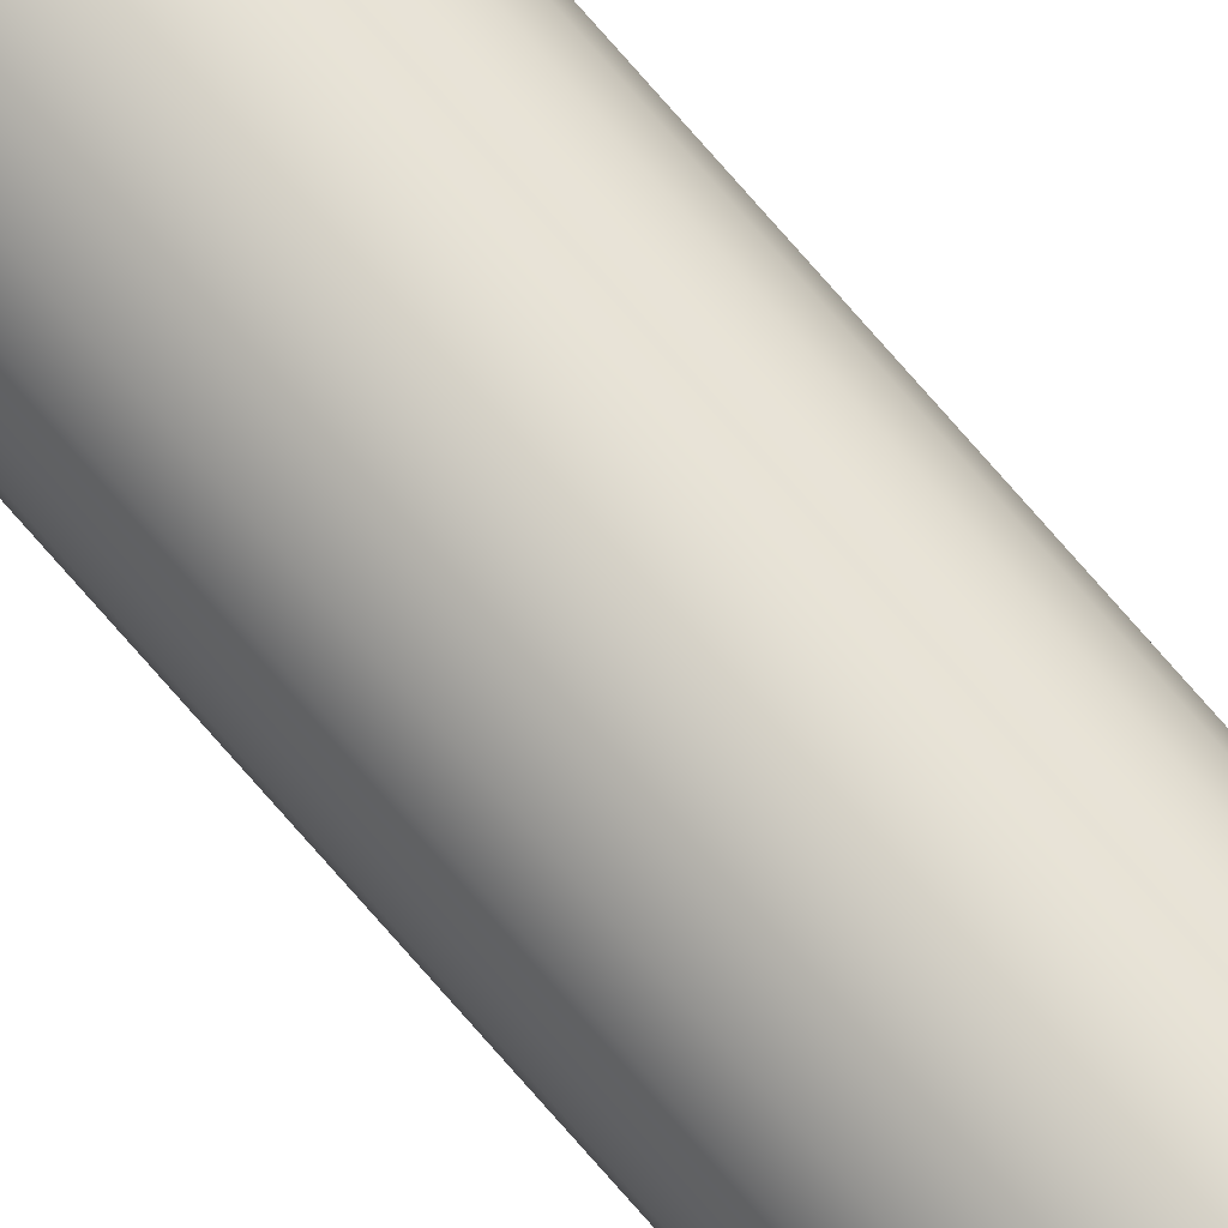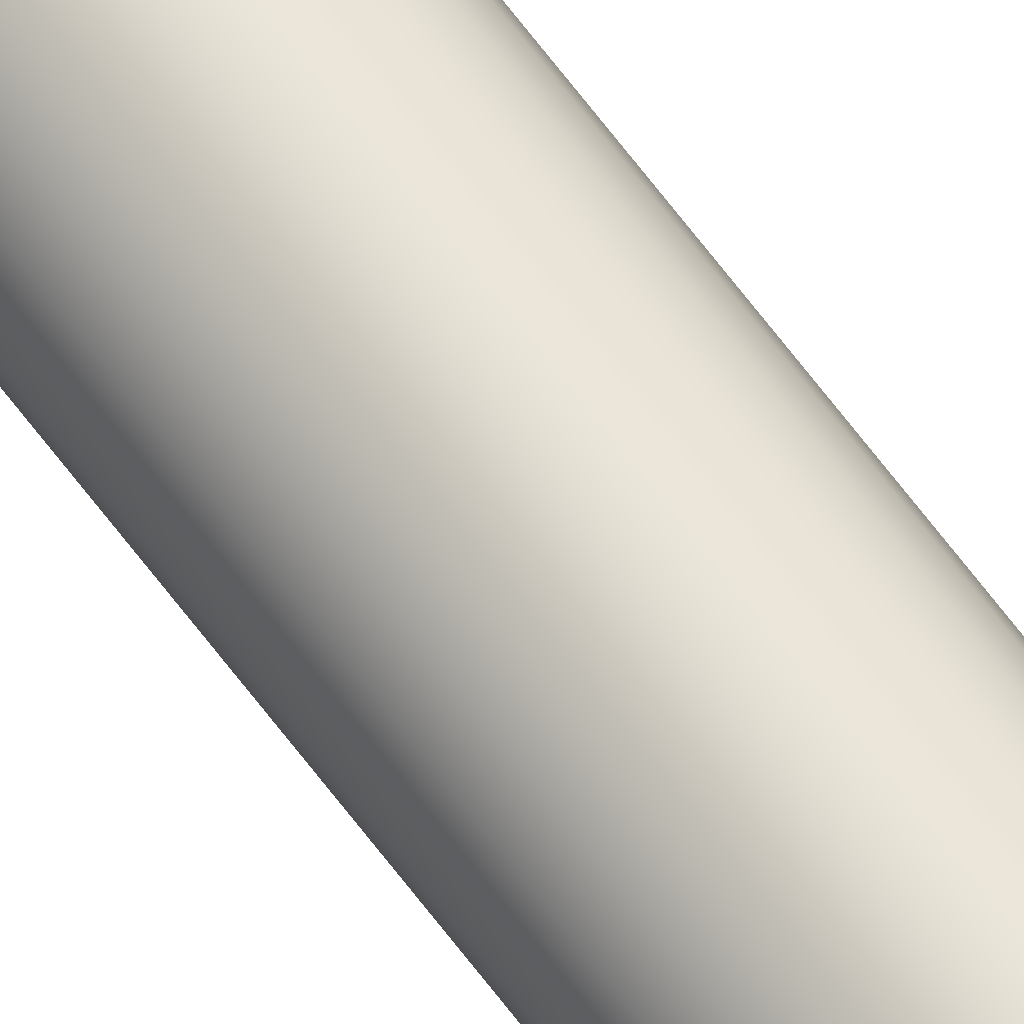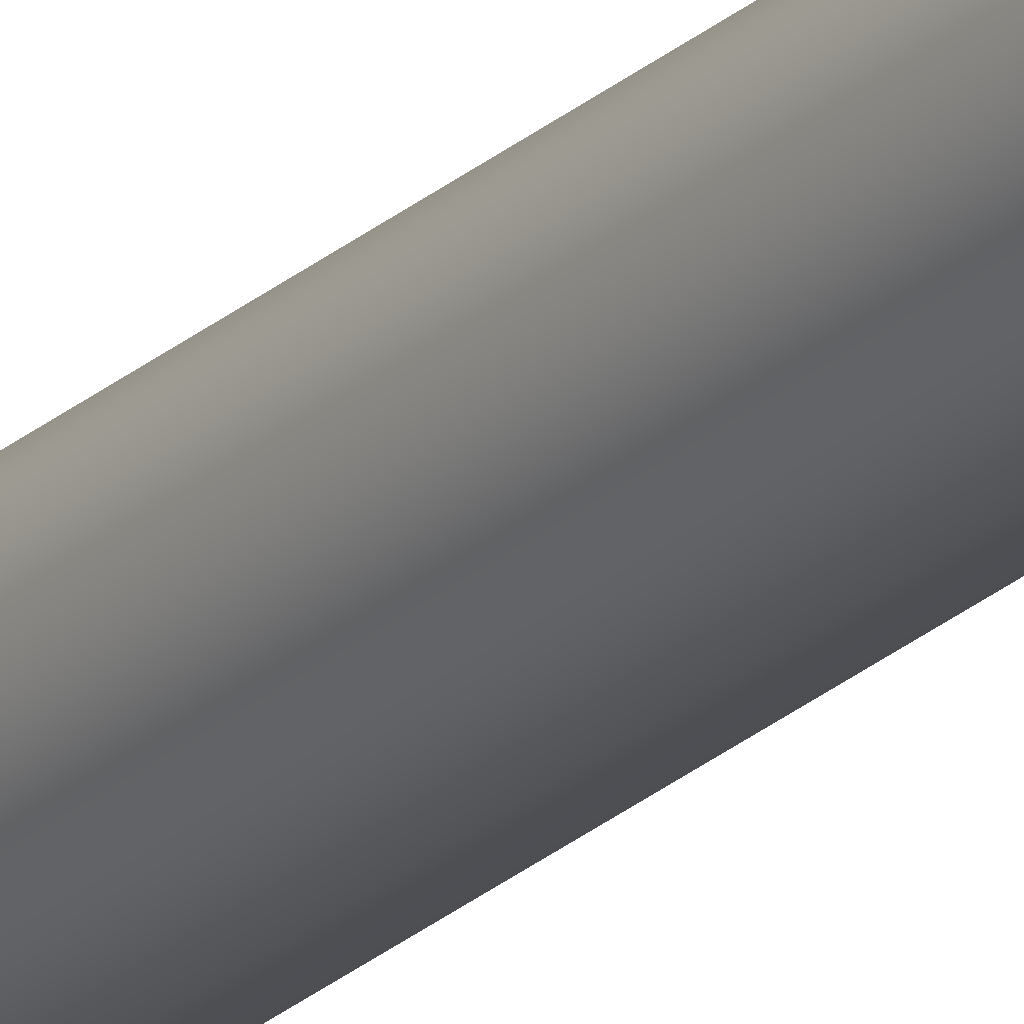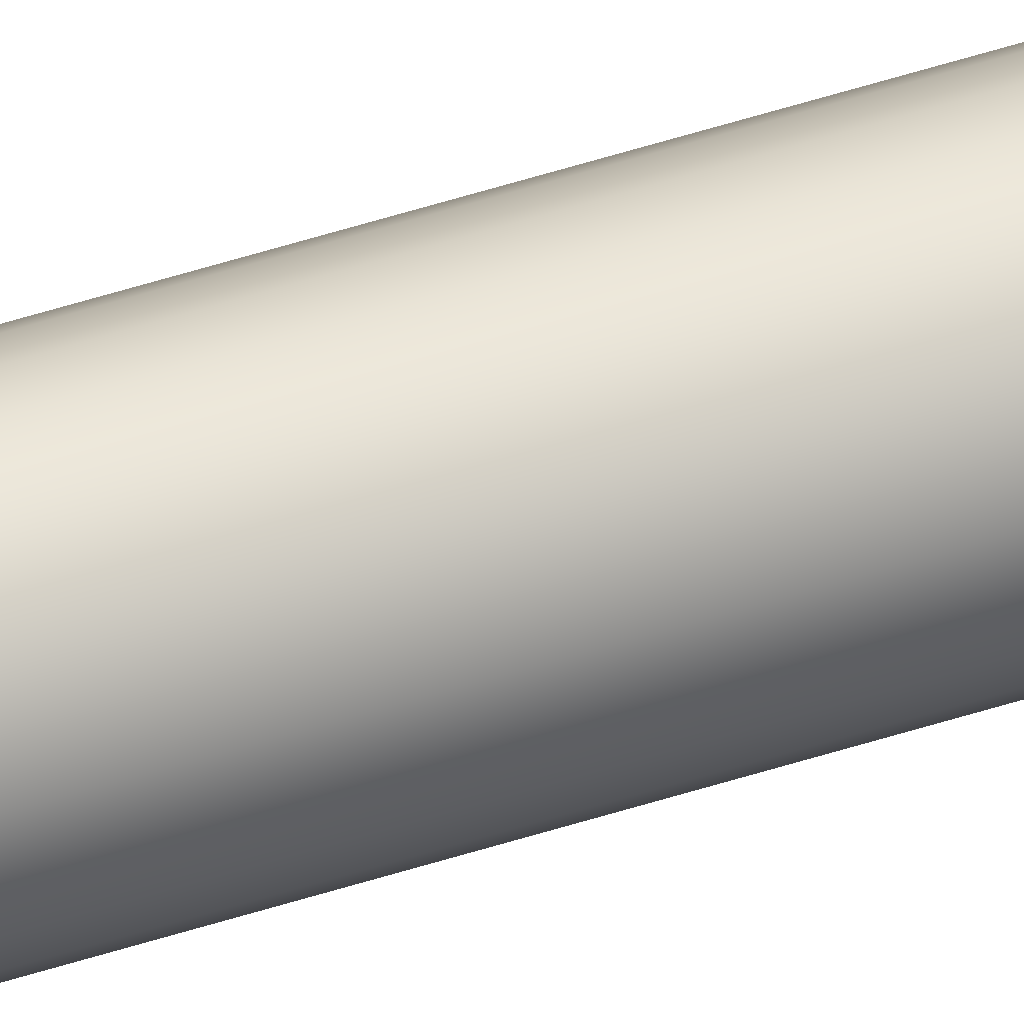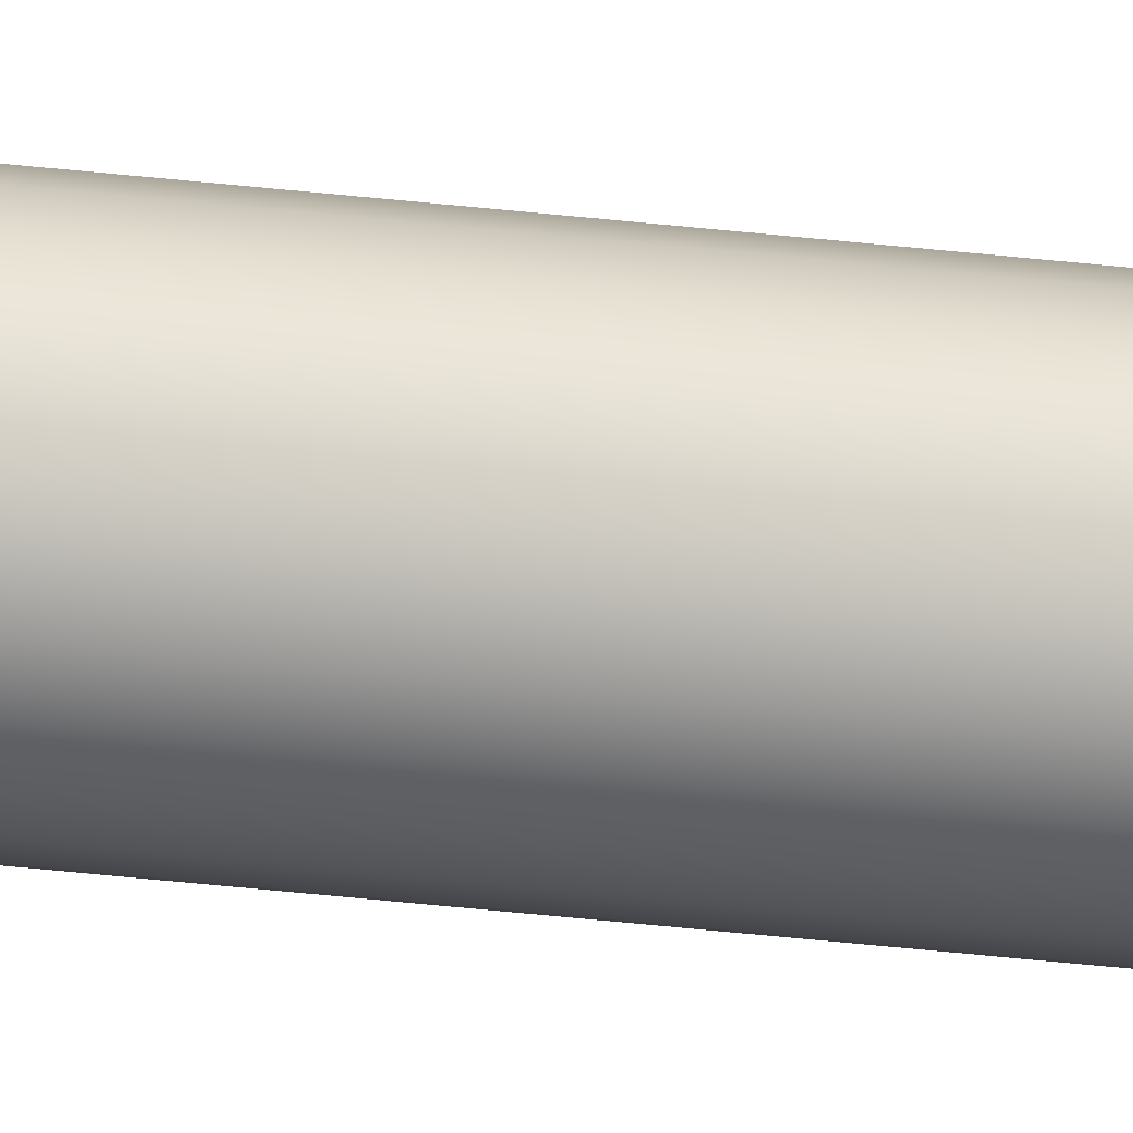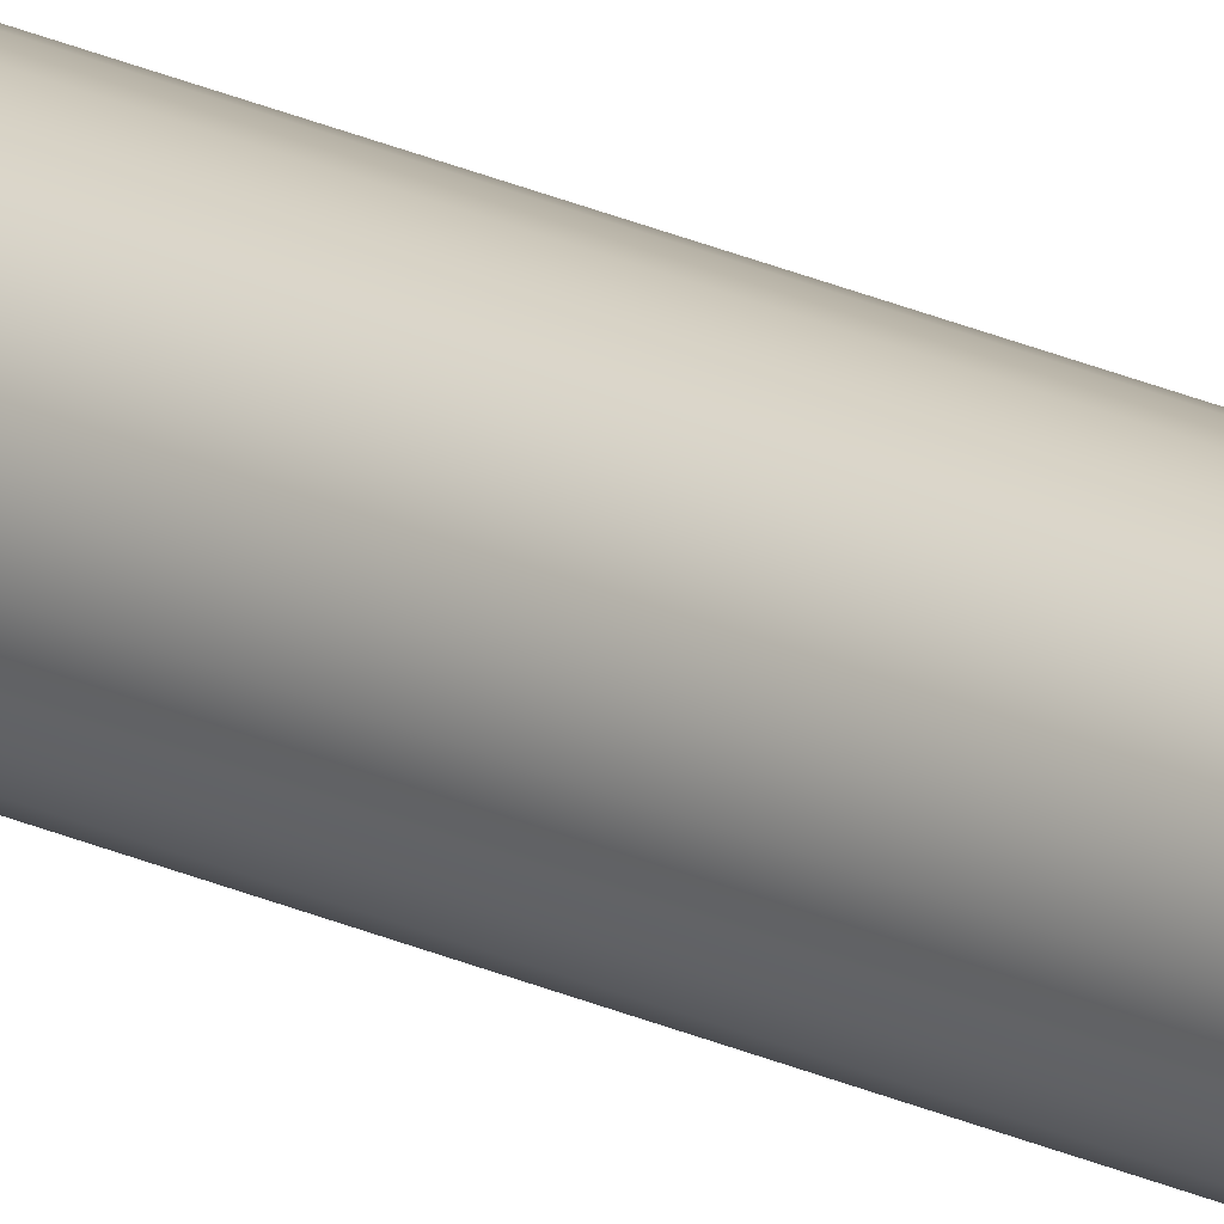
<metadata>
{"format":"obj","ext":"obj","renderer":"f3d","projection":"perspective","resolution":1024,"background":"white","views":[{"elev":71.4,"azim":139.6,"up":"+Y"},{"elev":63.9,"azim":-36.3,"up":"+Y"},{"elev":-22.7,"azim":-33.1,"up":"+Y"},{"elev":41.8,"azim":-112.5,"up":"+Y"},{"elev":-23.6,"azim":77.1,"up":"+Y"},{"elev":20.9,"azim":131.5,"up":"+Y"}]}
</metadata>
<code>
o mesh71/mesh71-geometry#mesh71-geometry
v -0.2075 -0.1433 -0.2967
v -0.2075 -0.1444 -0.2967
v -0.2075 -0.1438 -0.2967
v -0.2073 -0.1428 -0.2967
v -0.2073 -0.1449 -0.2967
v -0.2069 -0.1424 -0.2967
v -0.2069 -0.1453 -0.2967
v -0.2065 -0.142 -0.2967
v -0.2075 -0.1433 0.2162
v -0.2073 -0.1428 0.2162
v -0.2065 -0.1457 -0.2967
v -0.2075 -0.1438 0.2162
v -0.2075 -0.1444 0.2162
v -0.206 -0.1418 -0.2967
v -0.2069 -0.1424 0.2162
v -0.206 -0.1459 -0.2967
v -0.2073 -0.1449 0.2162
v -0.2069 -0.1453 0.2162
v -0.2065 -0.142 0.2162
v -0.2065 -0.1457 0.2162
v -0.206 -0.1459 0.2162
v -0.206 -0.1418 0.2162
v -0.2054 -0.1418 -0.2967
v -0.2054 -0.1459 -0.2967
v -0.2054 -0.1459 0.2162
v -0.2049 -0.1418 -0.2967
v -0.2054 -0.1418 0.2162
v -0.2049 -0.1459 -0.2967
v -0.2049 -0.1459 0.2162
v -0.2049 -0.1418 0.2162
v -0.2044 -0.1457 0.2162
v -0.2044 -0.142 0.2162
v -0.2044 -0.142 -0.2967
v -0.2044 -0.1457 -0.2967
v -0.204 -0.1424 -0.2967
v -0.204 -0.1453 -0.2967
v -0.204 -0.1453 0.2162
v -0.204 -0.1424 0.2162
v -0.2036 -0.1449 0.2162
v -0.2036 -0.1428 -0.2967
v -0.2036 -0.1449 -0.2967
v -0.2036 -0.1428 0.2162
v -0.2034 -0.1444 0.2162
v -0.2034 -0.1433 0.2162
v -0.2034 -0.1433 -0.2967
v -0.2034 -0.1444 -0.2967
v -0.2034 -0.1438 -0.2967
v -0.2034 -0.1438 0.2162
f 1 2 3
f 2 1 4
f 2 4 5
f 5 4 6
f 5 6 7
f 7 6 8
f 3 2 1
f 4 1 2
f 1 9 3
f 4 10 1
f 7 8 11
f 7 6 5
f 3 12 2
f 2 13 5
f 11 8 14
f 6 4 5
f 8 6 7
f 1 10 4
f 4 15 6
f 6 15 4
f 15 8 6
f 6 8 15
f 5 4 2
f 2 12 3
f 10 1 9
f 9 1 10
f 9 3 12
f 3 9 1
f 10 4 15
f 11 14 16
f 11 8 7
f 14 8 11
f 12 3 9
f 12 2 13
f 13 2 12
f 17 5 13
f 17 7 18
f 13 5 17
f 5 13 2
f 7 17 5
f 18 7 17
f 5 17 7
f 15 4 10
f 8 15 19
f 19 15 8
f 13 9 12
f 9 17 10
f 10 18 15
f 15 20 19
f 19 21 22
f 10 17 9
f 15 18 10
f 16 23 24
f 16 14 11
f 24 23 16
f 21 11 16
f 16 11 21
f 25 16 24
f 24 16 25
f 20 7 11
f 11 7 20
f 16 14 23
f 24 23 26
f 12 9 13
f 9 13 17
f 10 17 18
f 18 17 10
f 17 13 9
f 22 25 27
f 19 20 15
f 22 21 19
f 27 25 22
f 14 19 22
f 22 19 14
f 23 22 27
f 27 22 23
f 8 14 19
f 15 18 20
f 20 18 15
f 19 20 21
f 21 20 19
f 22 21 25
f 23 14 16
f 26 23 24
f 11 21 20
f 20 21 11
f 16 25 21
f 21 25 16
f 28 25 24
f 24 25 28
f 7 20 18
f 18 20 7
f 24 26 28
f 25 21 22
f 27 25 29
f 29 25 27
f 27 29 30
f 30 29 31
f 30 31 32
f 30 29 27
f 31 29 30
f 32 31 30
f 19 14 8
f 22 23 14
f 14 23 22
f 23 30 26
f 30 23 27
f 26 30 23
f 27 23 30
f 25 28 29
f 29 28 25
f 28 33 34
f 34 35 36
f 28 26 24
f 34 33 28
f 36 35 34
f 34 29 28
f 28 29 34
f 36 31 34
f 34 31 36
f 32 31 37
f 37 31 32
f 32 26 30
f 30 26 32
f 38 37 32
f 32 37 38
f 29 34 31
f 31 34 29
f 31 36 37
f 37 36 31
f 36 39 37
f 28 26 33
f 34 33 35
f 33 26 28
f 35 33 34
f 36 35 40
f 40 35 36
f 36 40 41
f 38 37 39
f 39 37 38
f 26 32 33
f 33 32 26
f 38 39 42
f 42 39 43
f 42 39 38
f 43 39 42
f 38 33 32
f 32 33 38
f 42 43 44
f 37 39 36
f 41 43 39
f 39 43 41
f 33 38 35
f 35 38 33
f 41 45 46
f 46 45 47
f 41 40 36
f 46 45 41
f 39 36 41
f 47 44 48
f 48 44 47
f 45 42 44
f 46 48 43
f 43 48 46
f 44 43 48
f 48 43 44
f 44 43 42
f 41 36 39
f 43 41 46
f 46 41 43
f 40 45 42
f 40 38 42
f 38 40 35
f 42 38 40
f 35 40 38
f 41 40 45
f 45 40 41
f 47 45 46
f 48 46 47
f 47 46 48
f 44 47 45
f 45 47 44
f 44 42 45
f 42 45 40

</code>
